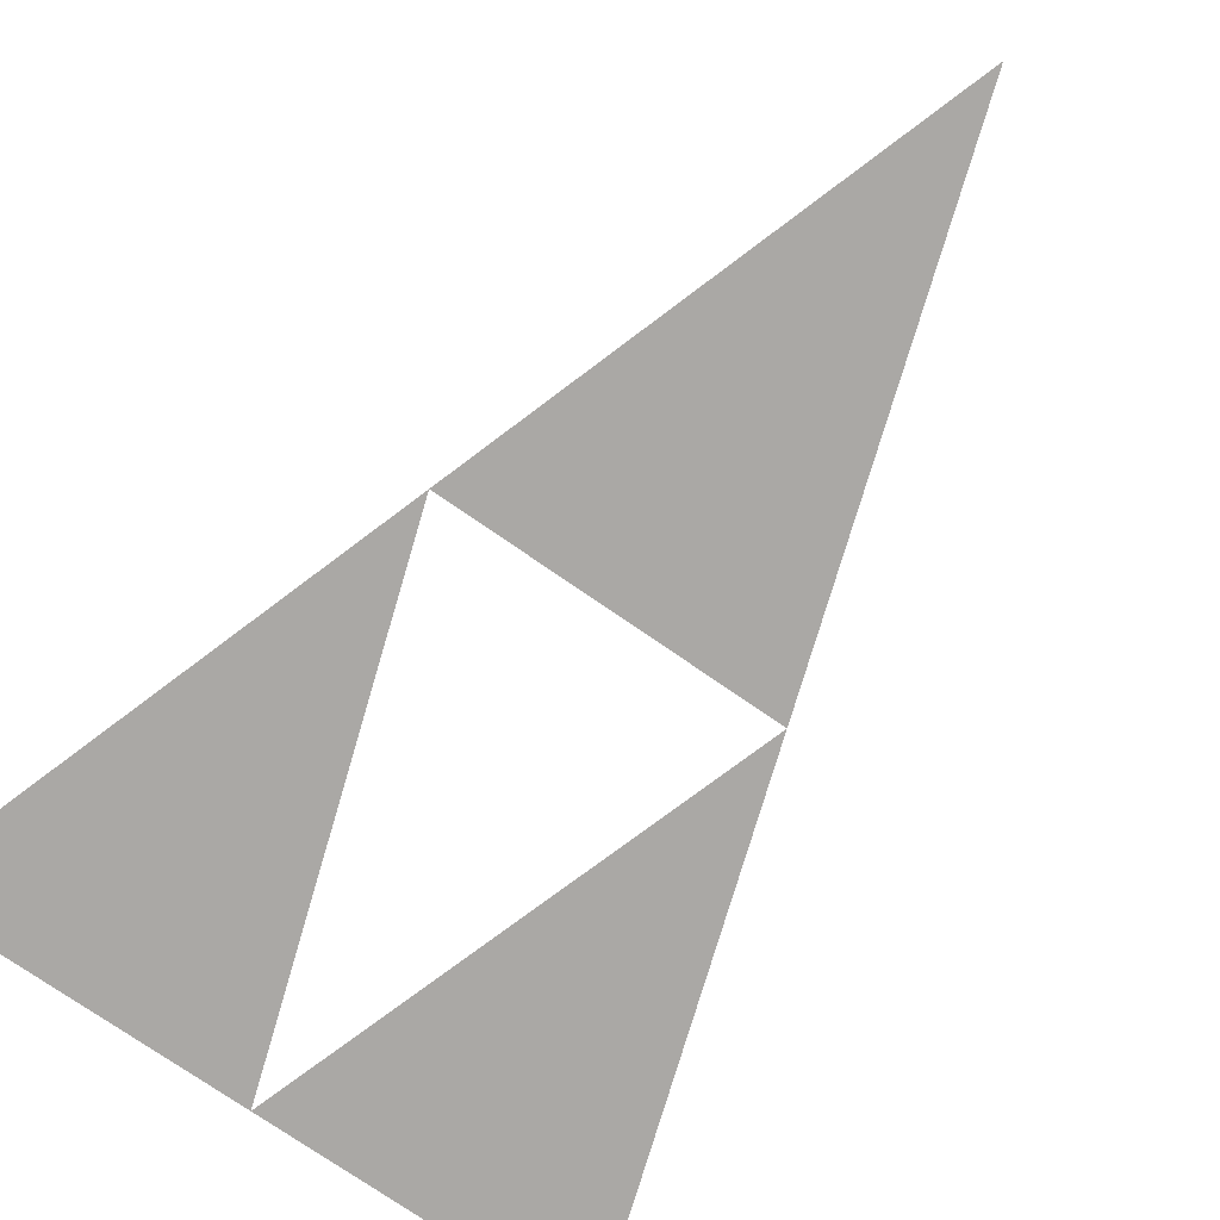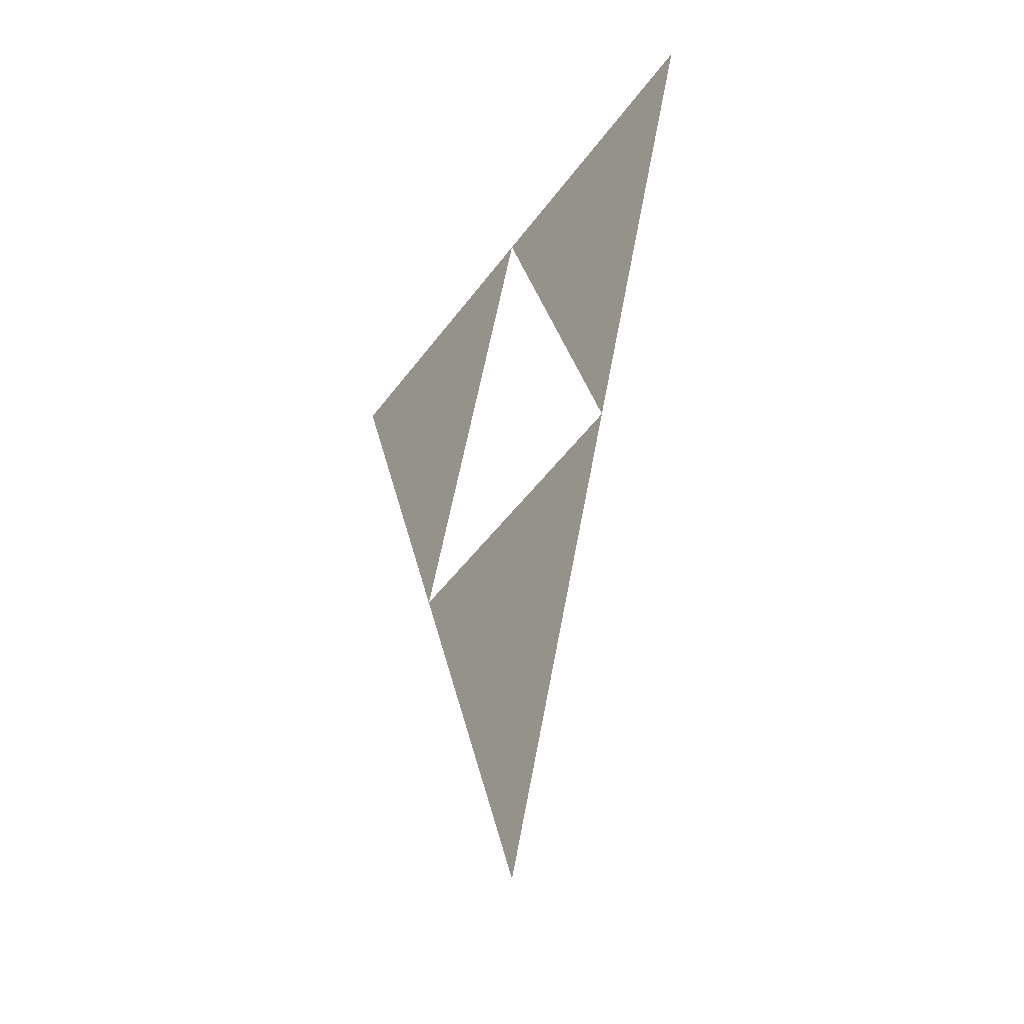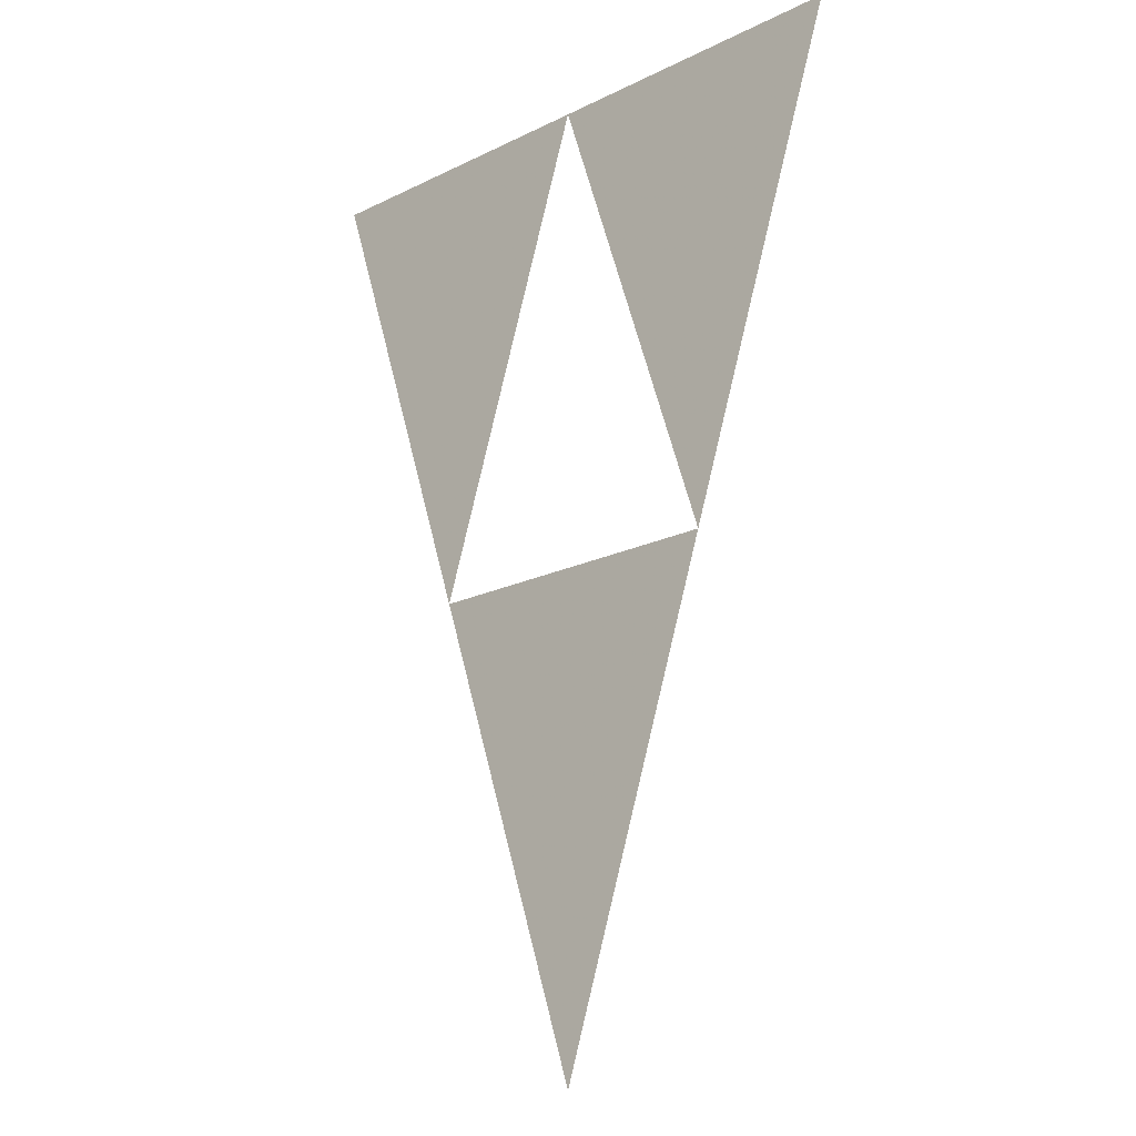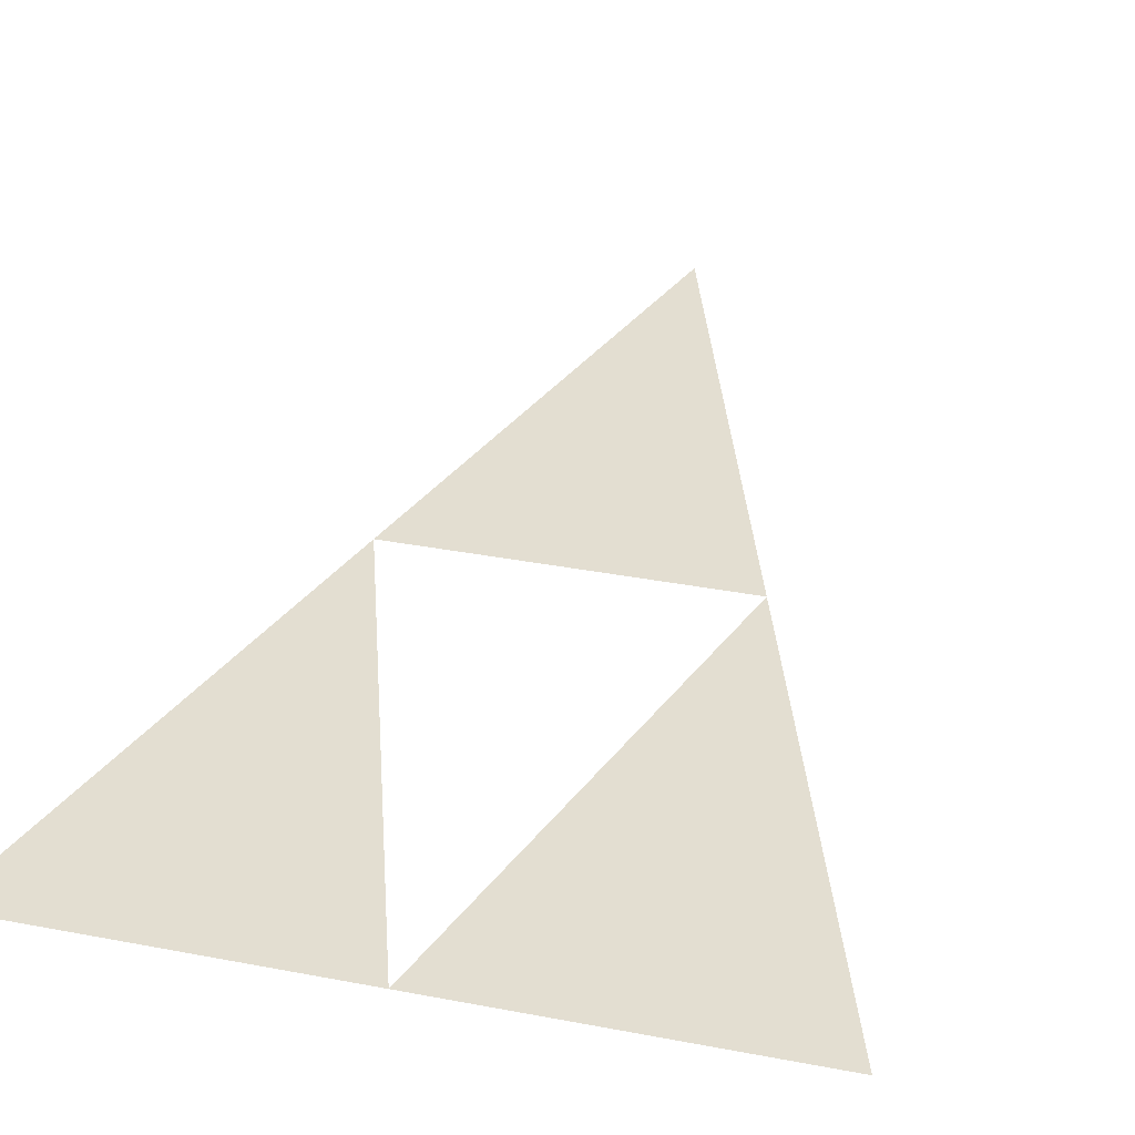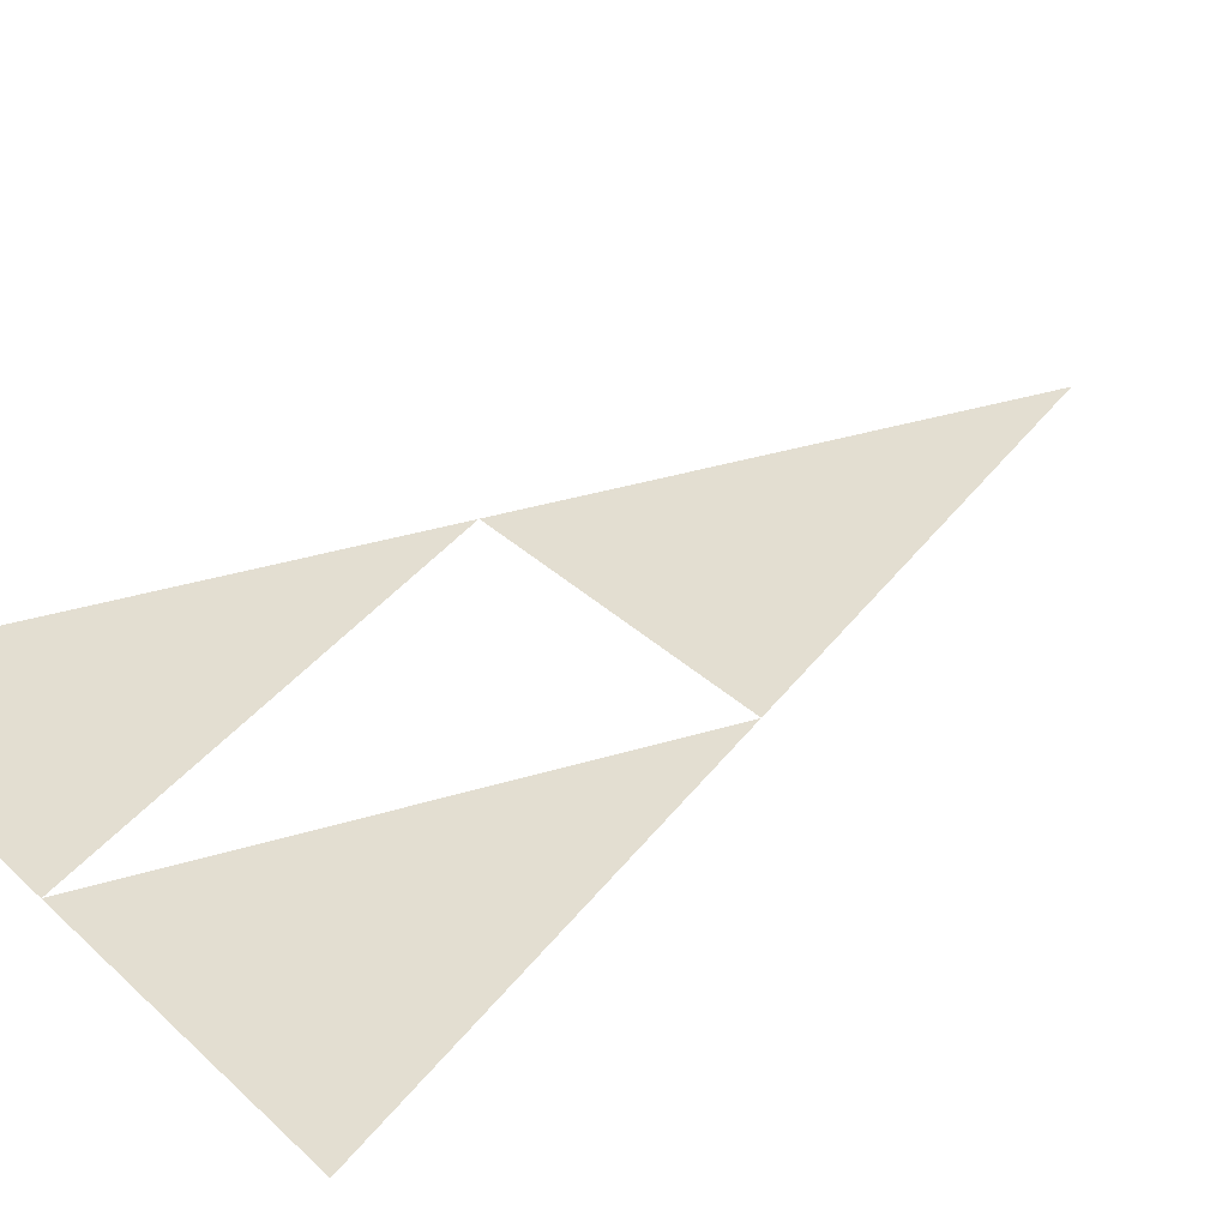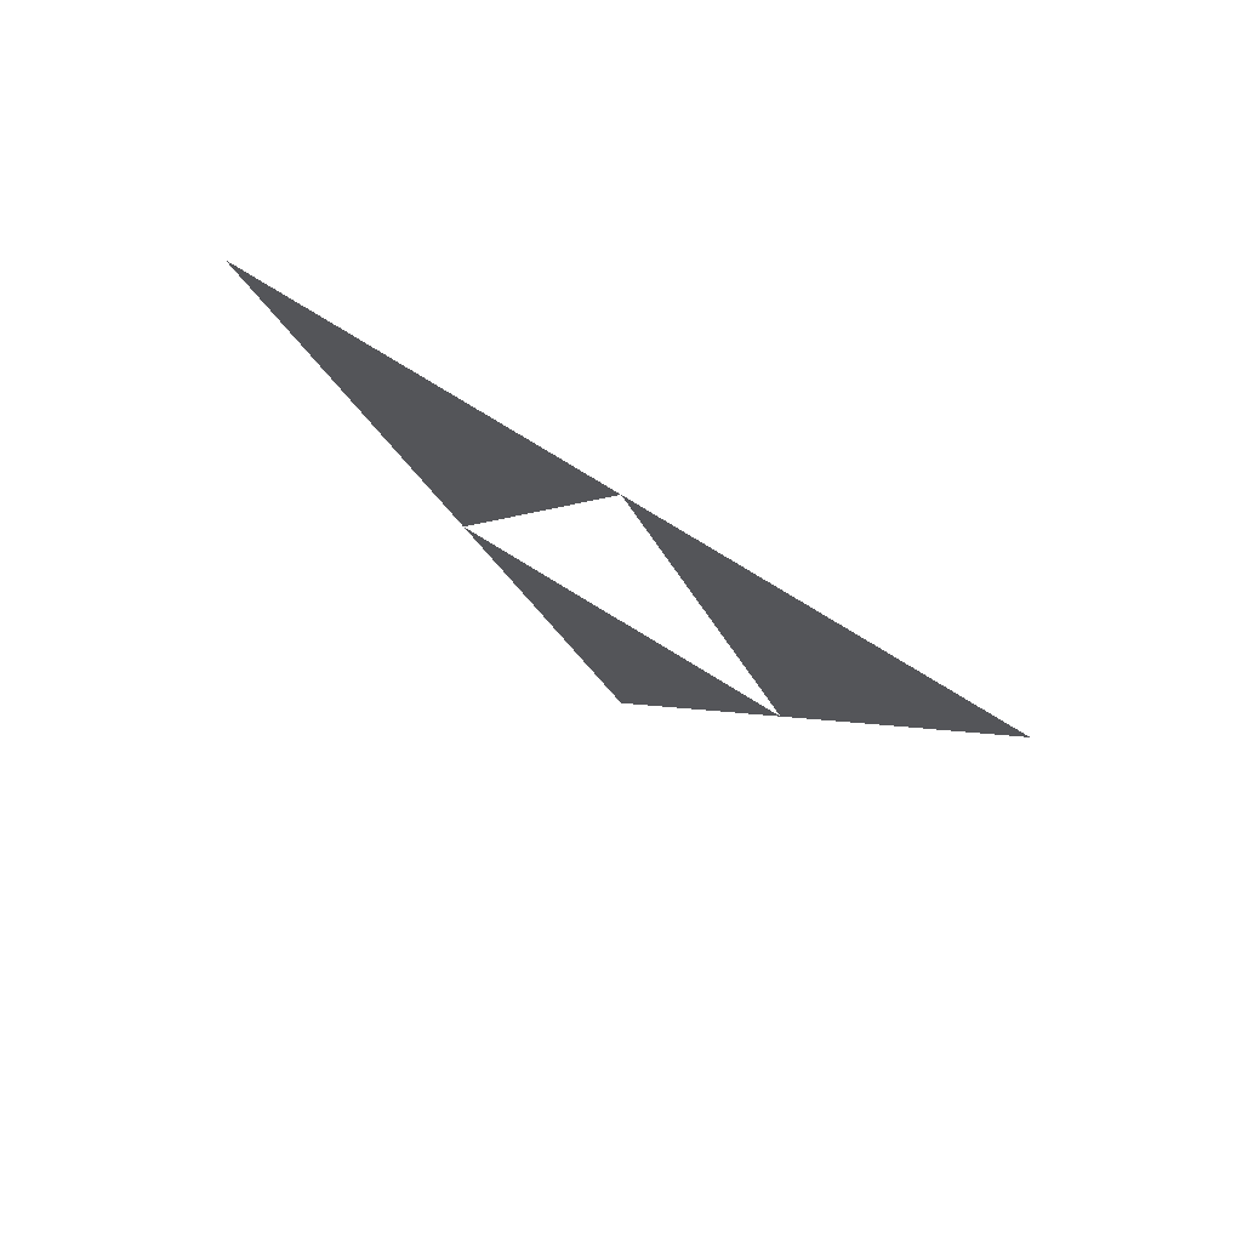
<metadata>
{"format":"obj","ext":"obj","renderer":"f3d","projection":"perspective","resolution":1024,"background":"white","views":[{"elev":-75.1,"azim":-34.7,"up":"+Z"},{"elev":-48.4,"azim":55.6,"up":"+Y"},{"elev":-19.1,"azim":-137.1,"up":"+Y"},{"elev":36.0,"azim":-166.0,"up":"+Z"},{"elev":36.3,"azim":-130.0,"up":"+Z"},{"elev":79.8,"azim":-148.7,"up":"+Y"}]}
</metadata>
<code>
v -1.65 2.5 0.6
v  1.65 2.5 0.6
v  0 -2.5 0.6
v -3.3  7.5 0.6
v  0  7.5 0.6
v -1.65 2.5 0.6
v  0  7.5 0.6
v  3.3  7.5 0.6
v  1.65 2.5 0.6
f 3 2 1
f 6 5 4
f 9 8 7

</code>
